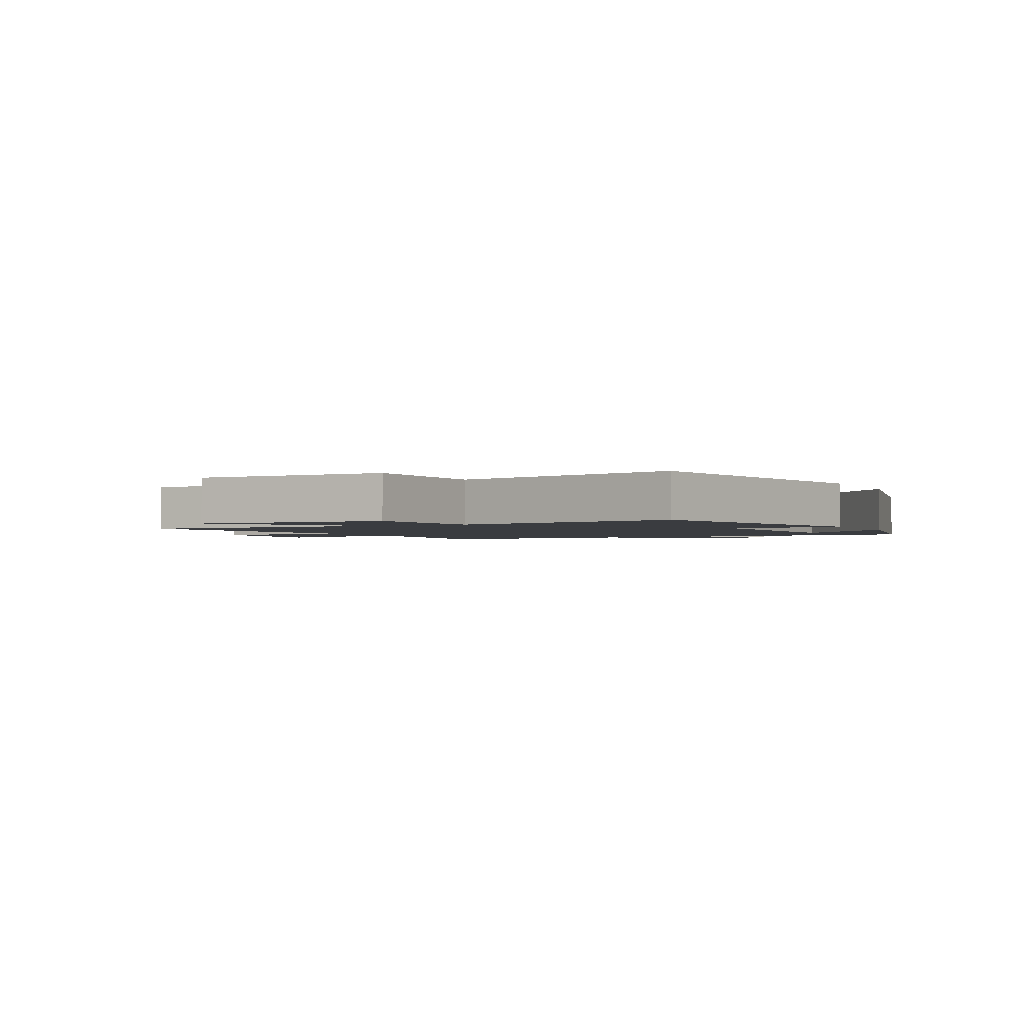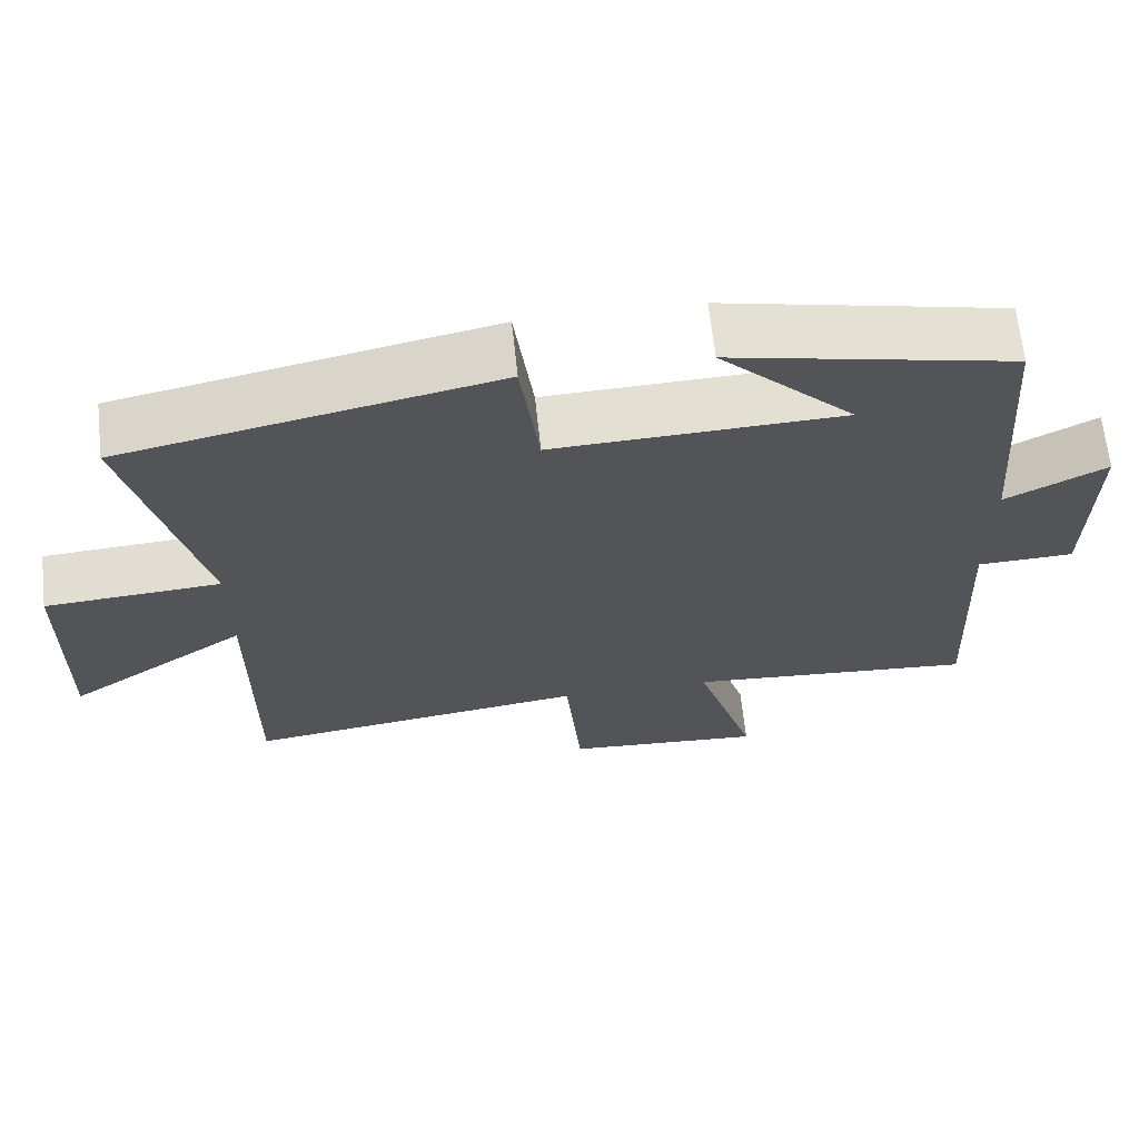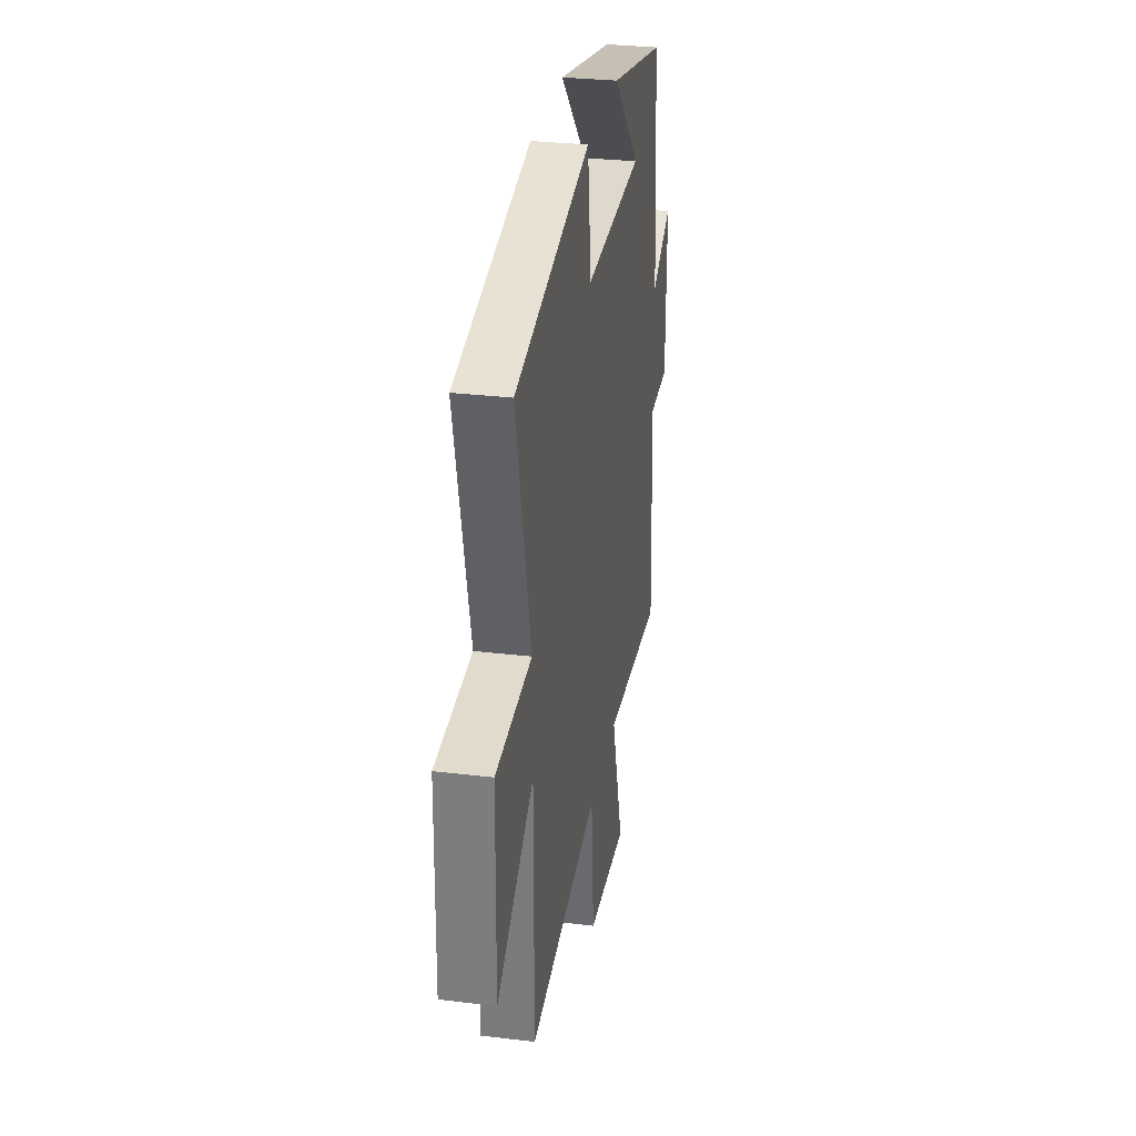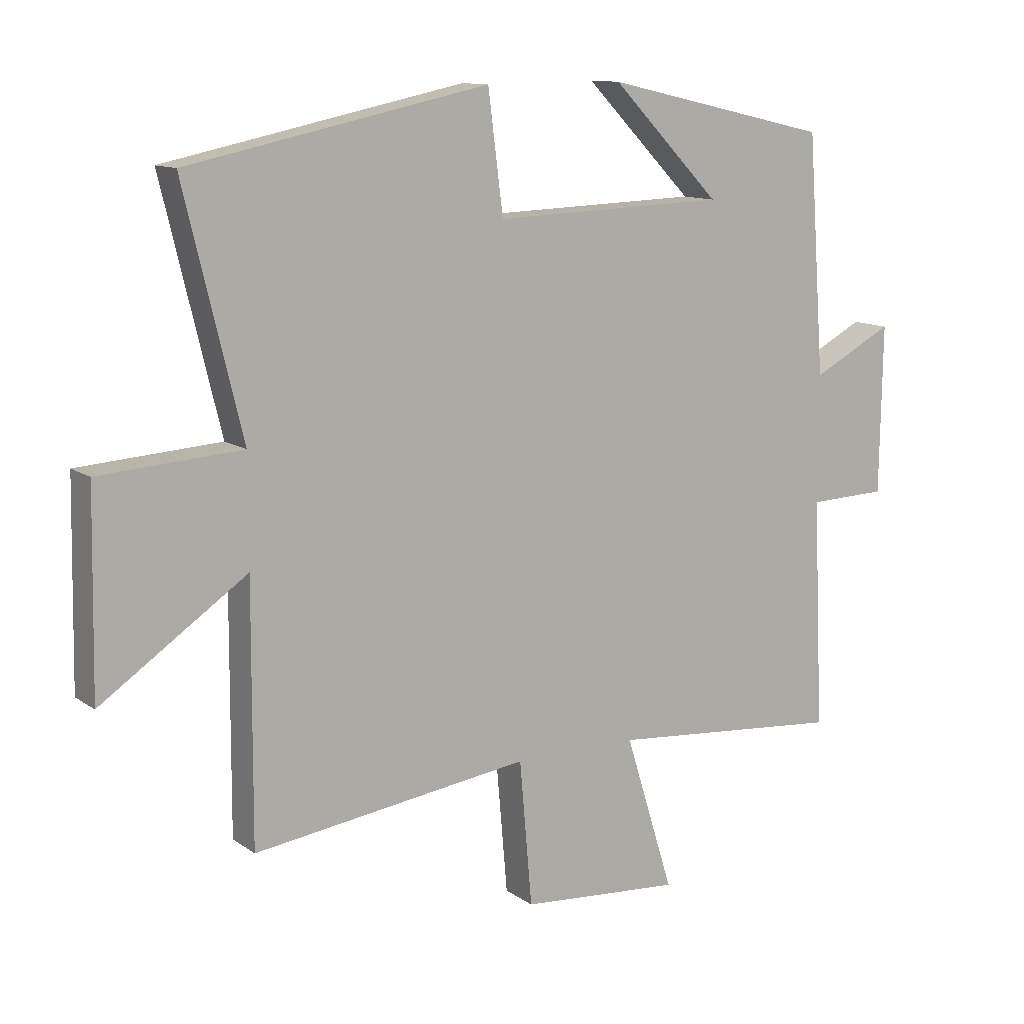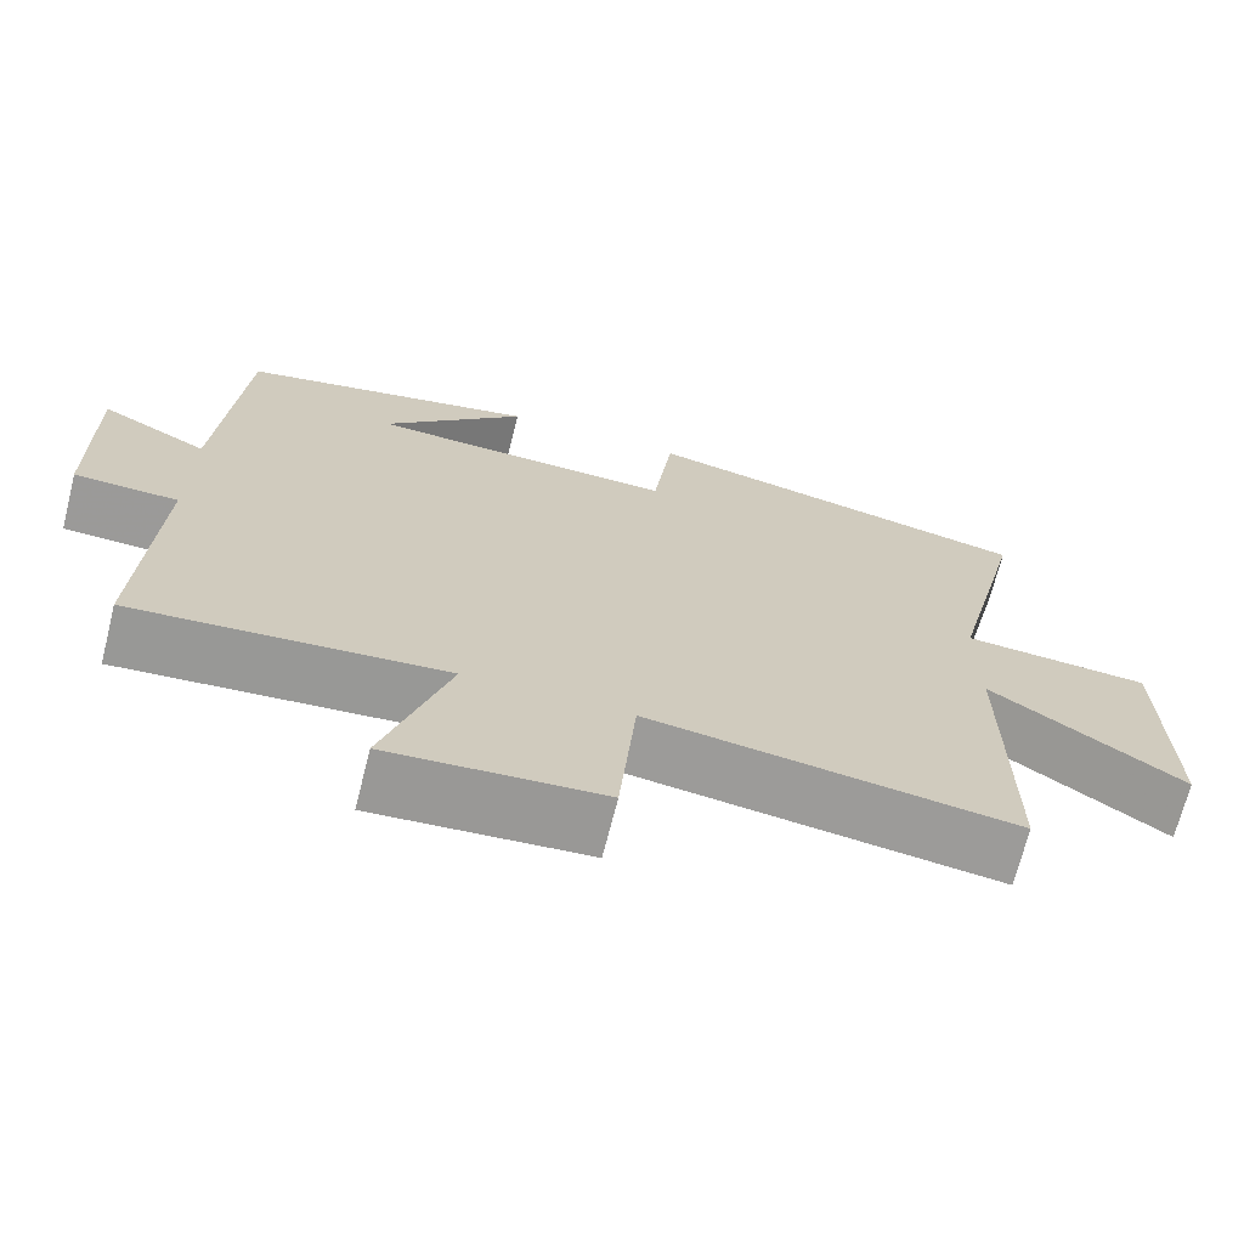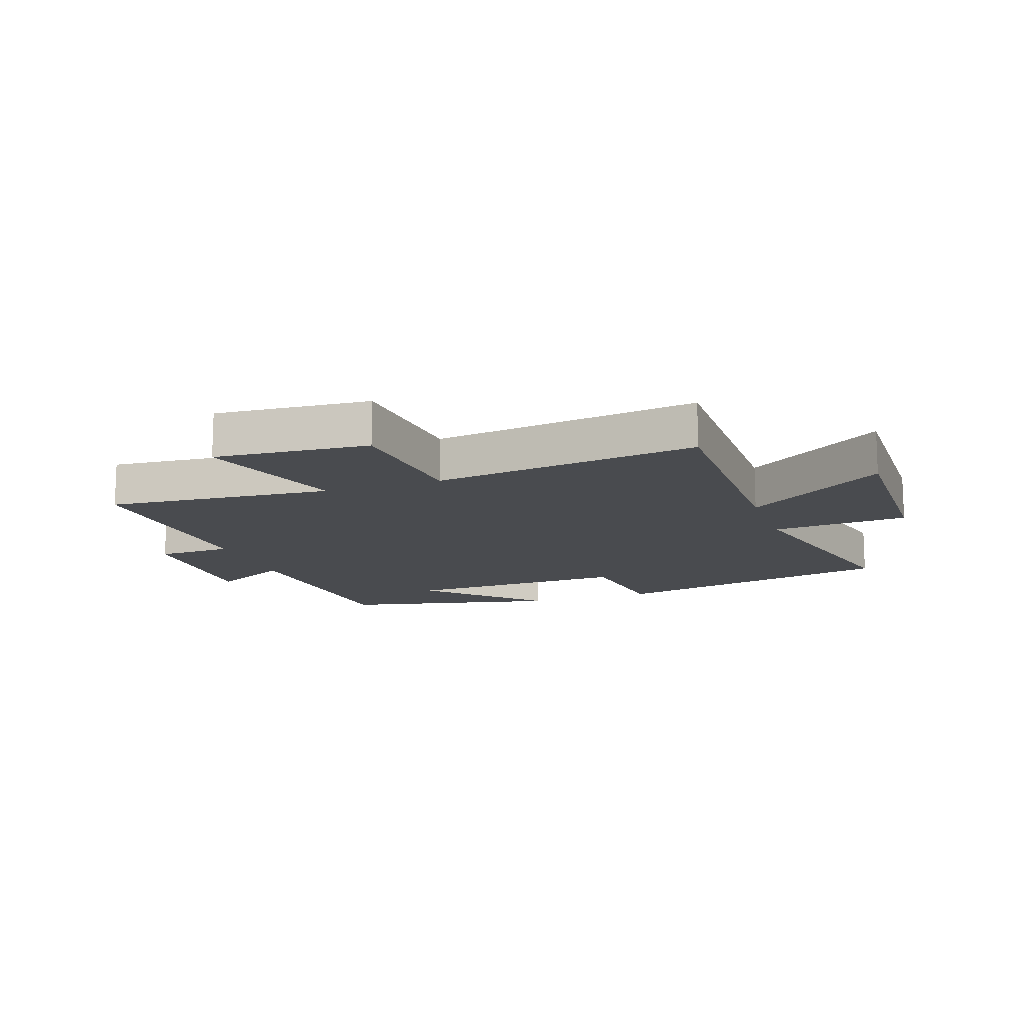
<metadata>
{"format":"obj","ext":"obj","renderer":"f3d","projection":"perspective","resolution":1024,"background":"white","views":[{"elev":-1.9,"azim":-63.3,"up":"+Y"},{"elev":66.2,"azim":-6.2,"up":"+Z"},{"elev":30.4,"azim":-80.2,"up":"+Z"},{"elev":11.8,"azim":-32.3,"up":"+Z"},{"elev":-69.3,"azim":165.8,"up":"+Z"},{"elev":-13.7,"azim":-160.7,"up":"+Y"}]}
</metadata>
<code>
v -0.502 0.07 -0.56
v -0.5 0.07 -0.154
v -0.733 0.07 -0.313
v -0.727 0.07 0.003
v -0.5 0.07 0.018
v -0.592 0.07 0.4
v -0.113 0.07 0.5
v -0.089 0.07 0.311
v 0.283 0.07 0.323
v 0.109 0.07 0.5
v 0.472 0.07 0.418
v 0.5 0.07 0.039
v 0.63 0.07 0.107
v 0.626 0.07 -0.161
v 0.5 0.07 -0.165
v 0.517 0.07 -0.532
v 0.141 0.07 -0.5
v 0.219 0.07 -0.751
v -0.039 0.07 -0.731
v -0.059 0.07 -0.5
v -0.502 0 -0.56
v -0.5 0 -0.154
v -0.733 0 -0.313
v -0.727 0 0.003
v -0.5 0 0.018
v -0.592 0 0.4
v -0.113 0 0.5
v -0.089 0 0.311
v 0.283 0 0.323
v 0.109 0 0.5
v 0.472 0 0.418
v 0.5 0 0.039
v 0.63 0 0.107
v 0.626 0 -0.161
v 0.5 0 -0.165
v 0.517 0 -0.532
v 0.141 0 -0.5
v 0.219 0 -0.751
v -0.039 0 -0.731
v -0.059 0 -0.5
f 17 18 19 20
f 15 16 17
f 15 17 20
f 12 13 14 15
f 9 10 11
f 9 11 12 15
f 5 6 7 8
f 5 8 9 15
f 2 3 4 5
f 15 20 1 2
f 2 5 15
f 40 39 38 37
f 37 36 35
f 40 37 35
f 35 34 33 32
f 31 30 29
f 35 32 31 29
f 28 27 26 25
f 35 29 28 25
f 25 24 23 22
f 22 21 40 35
f 35 25 22
f 1 21 22 2
f 2 22 23 3
f 3 23 24 4
f 4 24 25 5
f 5 25 26 6
f 6 26 27 7
f 7 27 28 8
f 8 28 29 9
f 9 29 30 10
f 10 30 31 11
f 11 31 32 12
f 12 32 33 13
f 13 33 34 14
f 14 34 35 15
f 15 35 36 16
f 16 36 37 17
f 17 37 38 18
f 18 38 39 19
f 19 39 40 20
f 20 40 21 1

</code>
